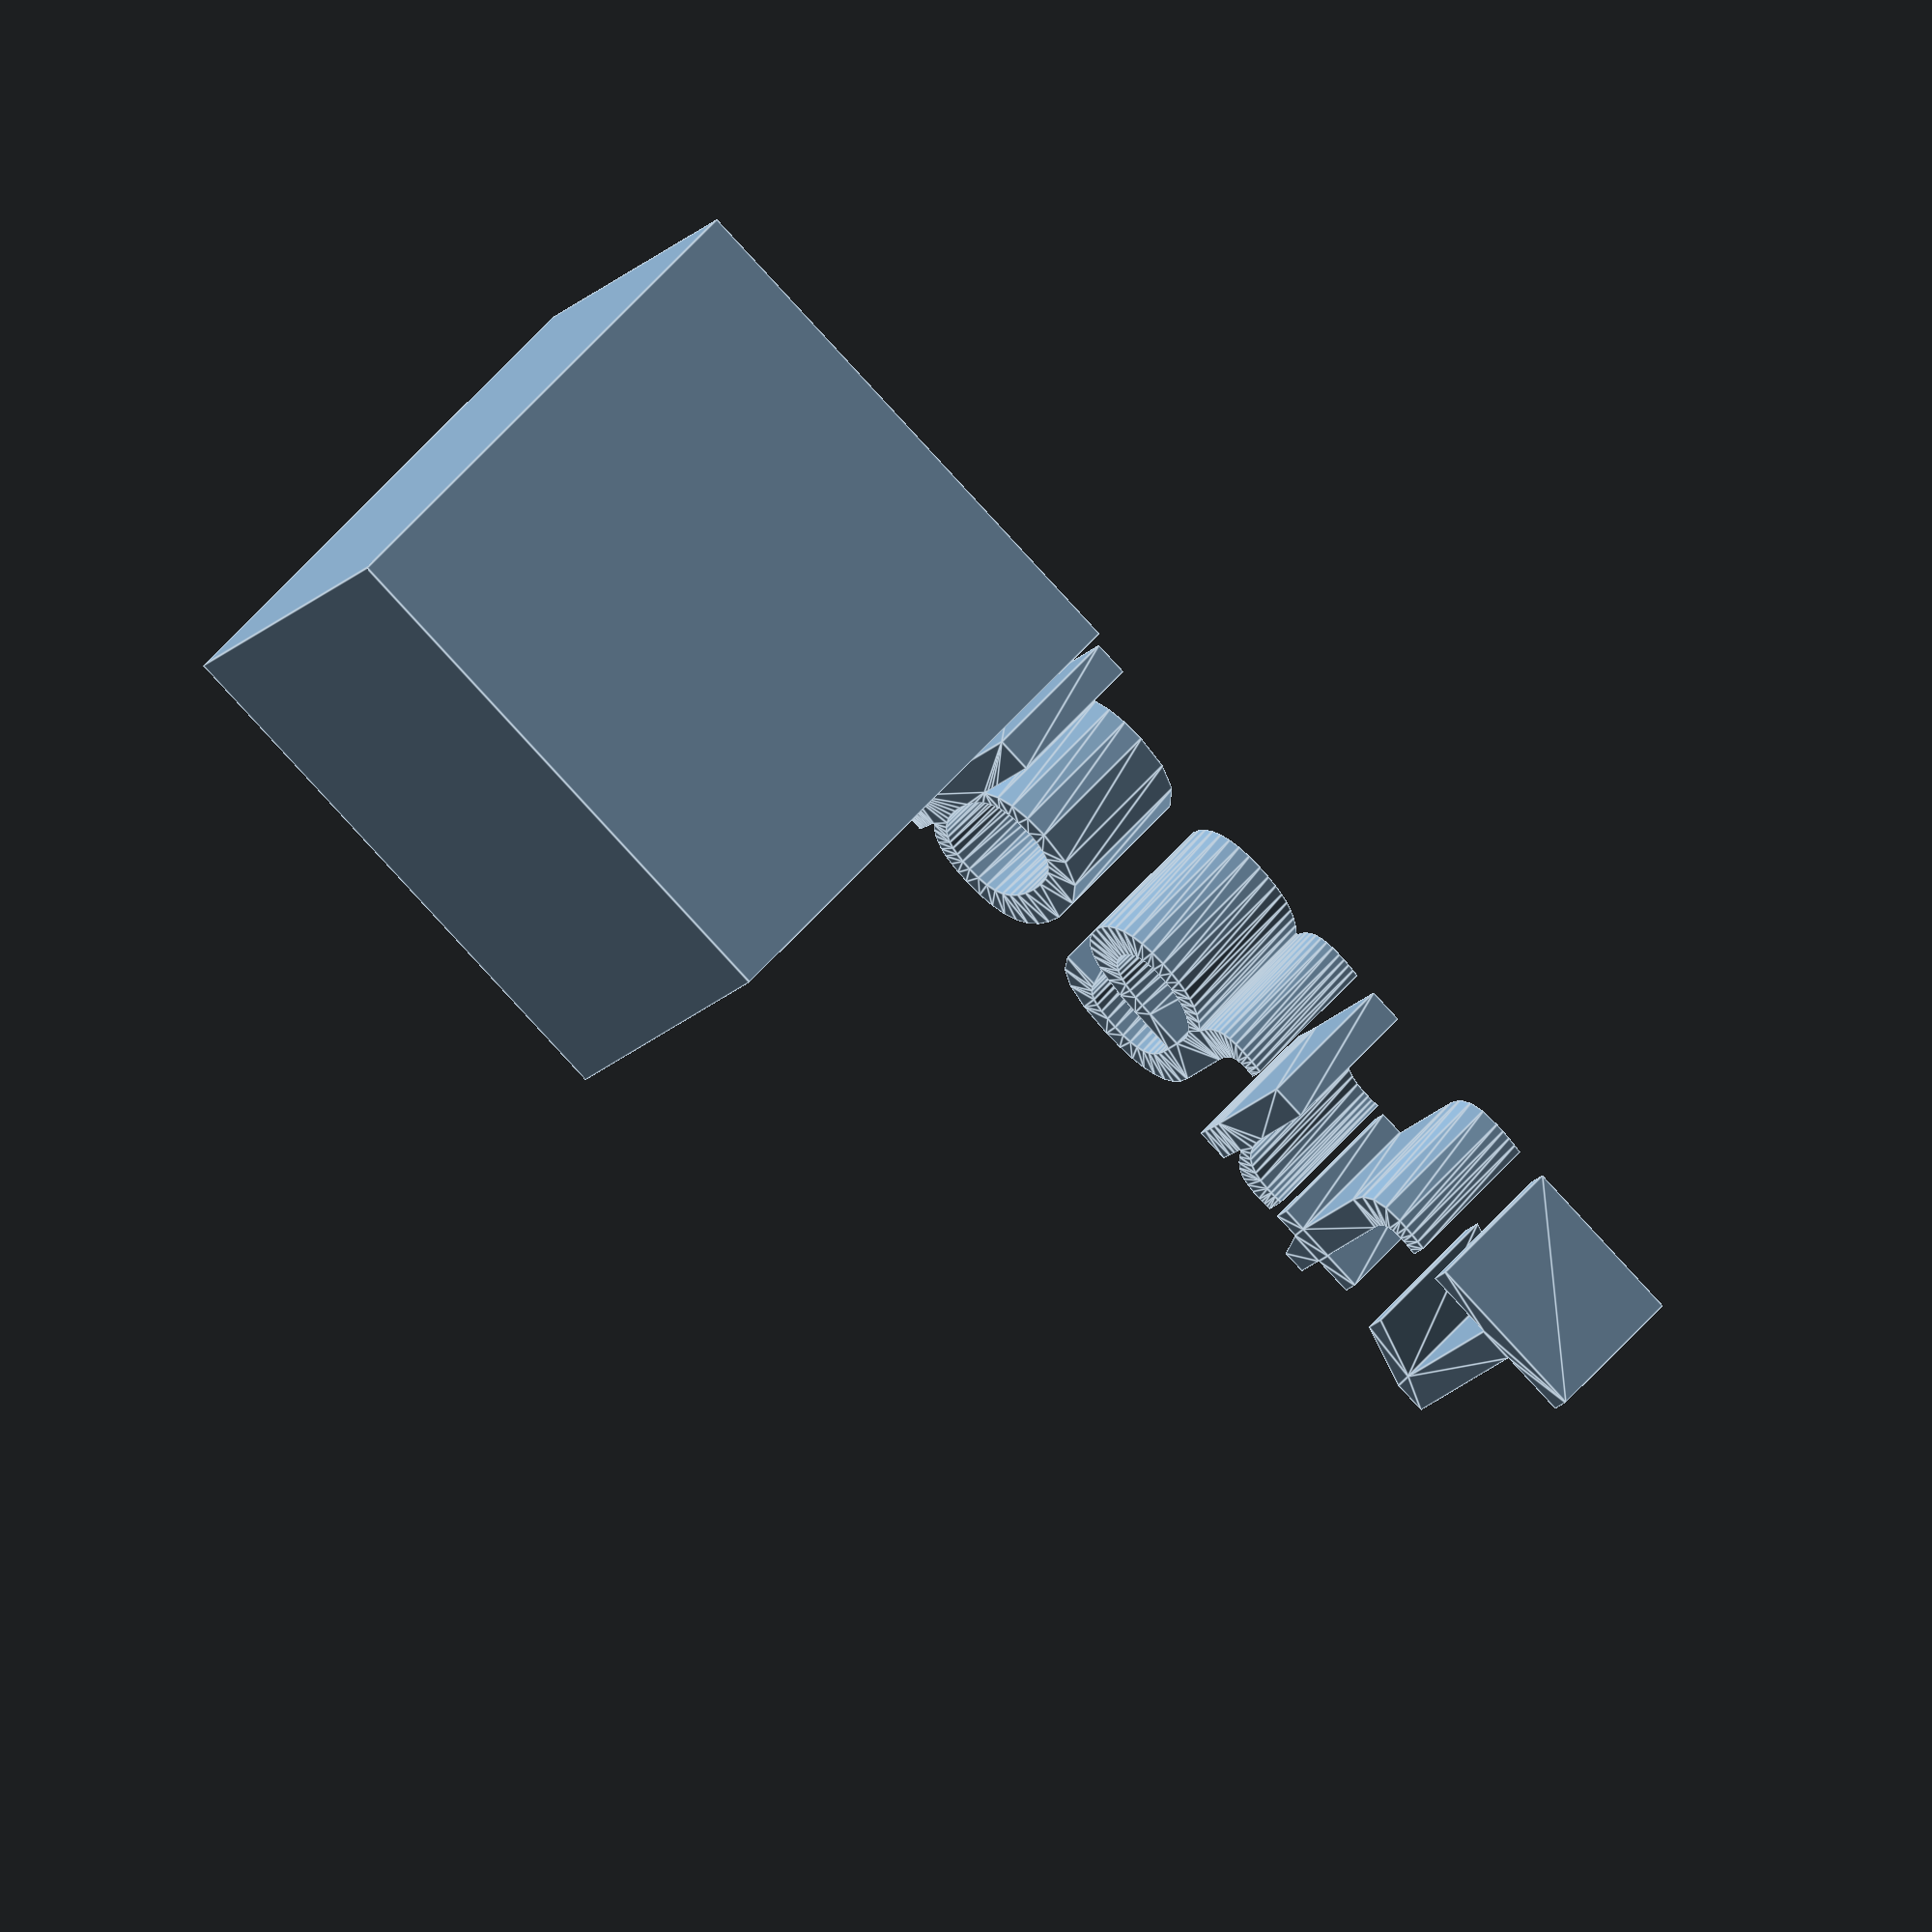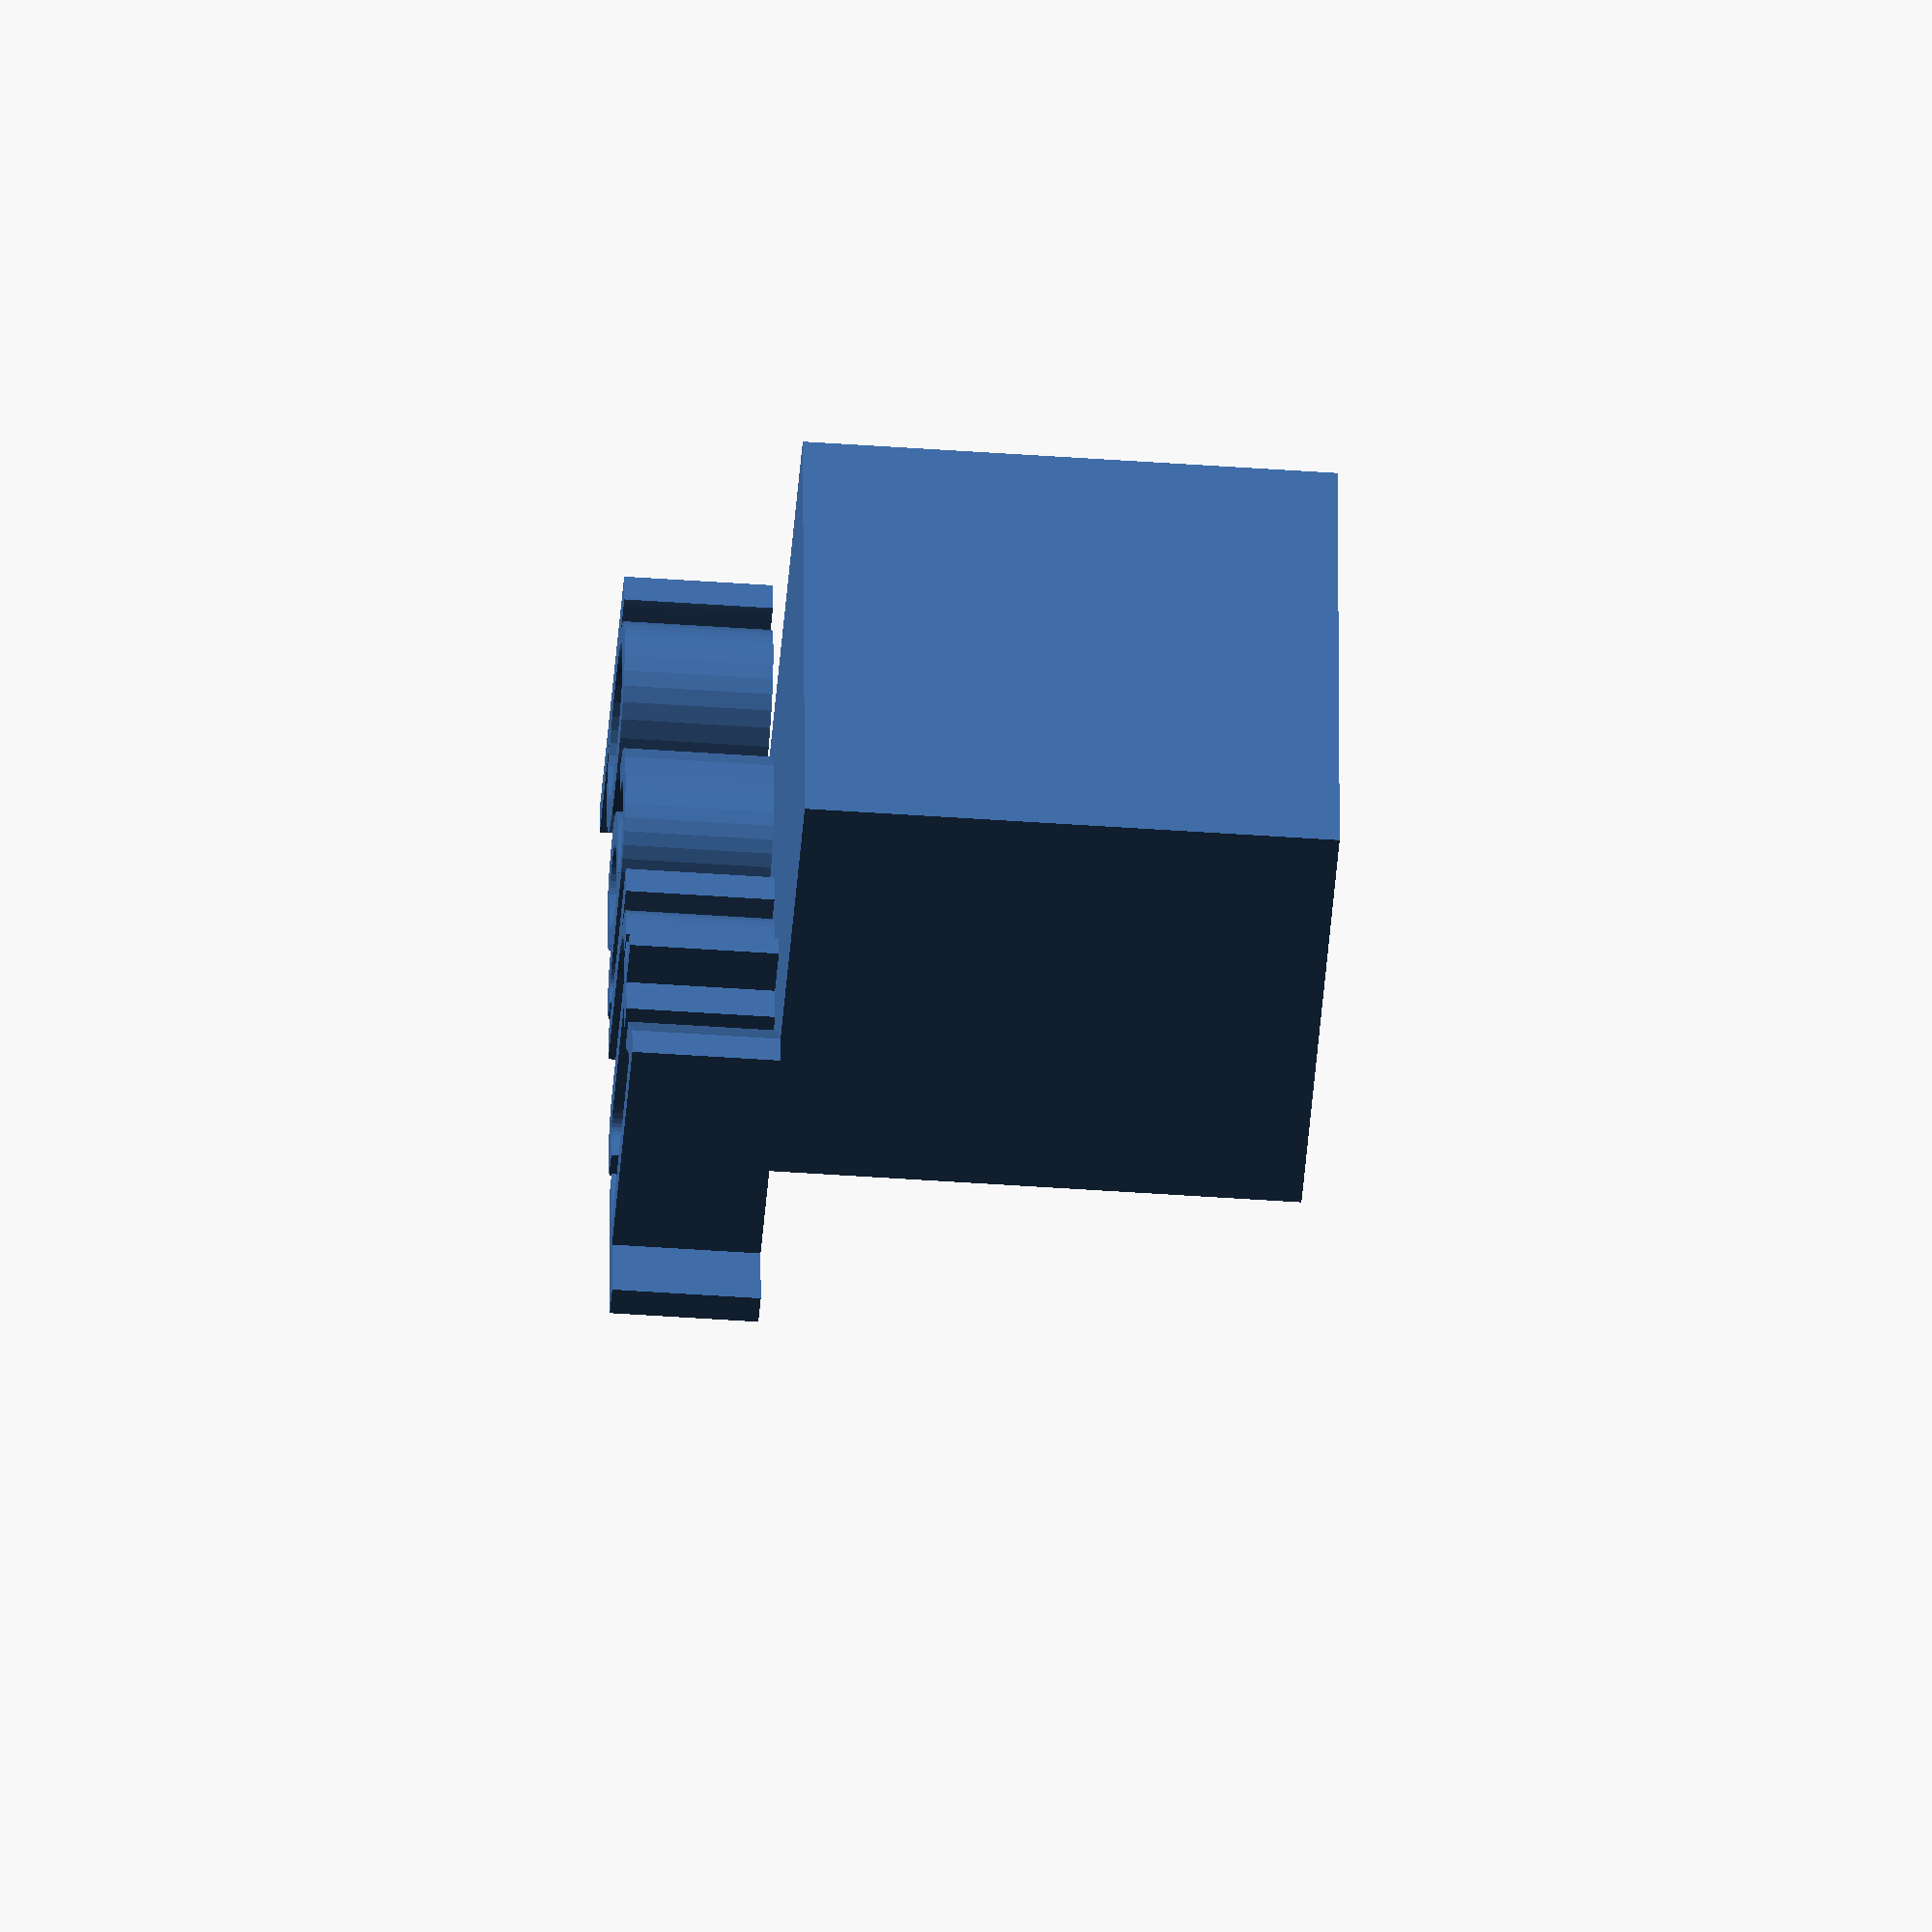
<openscad>
//[CUSTOMIZATION]
// X Dimension
xdim=19;
// Y Dimension
ydim=16;
// Z Dimension
zdim=18;
// Message
txt="part1";
// I love it
boolvar=true;
module __END_CUSTOMIZATIONS () {}
cube([xdim,ydim,zdim]);
translate([20,20,20]) { linear_extrude(5) text(txt, font="Liberation Sans"); }

</openscad>
<views>
elev=121.0 azim=333.0 roll=319.3 proj=o view=edges
elev=47.0 azim=87.4 roll=85.4 proj=o view=solid
</views>
